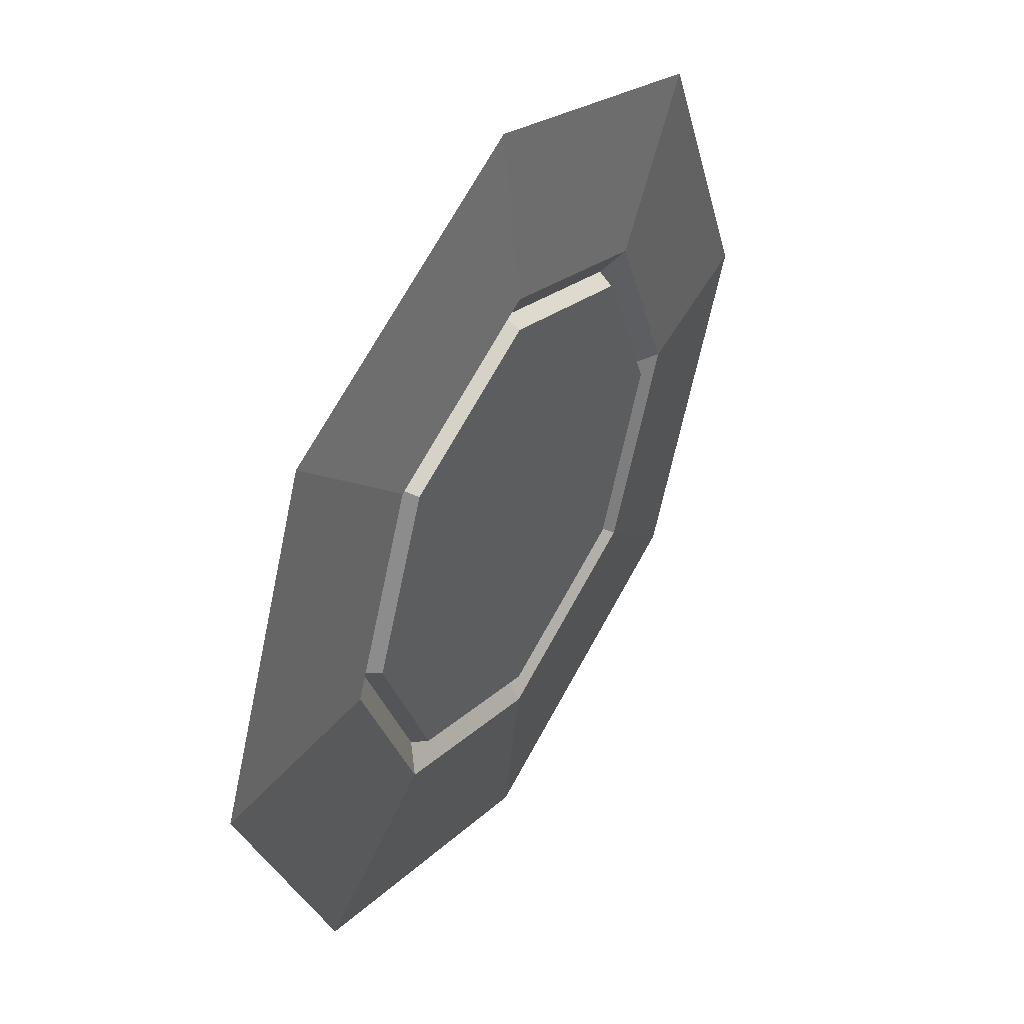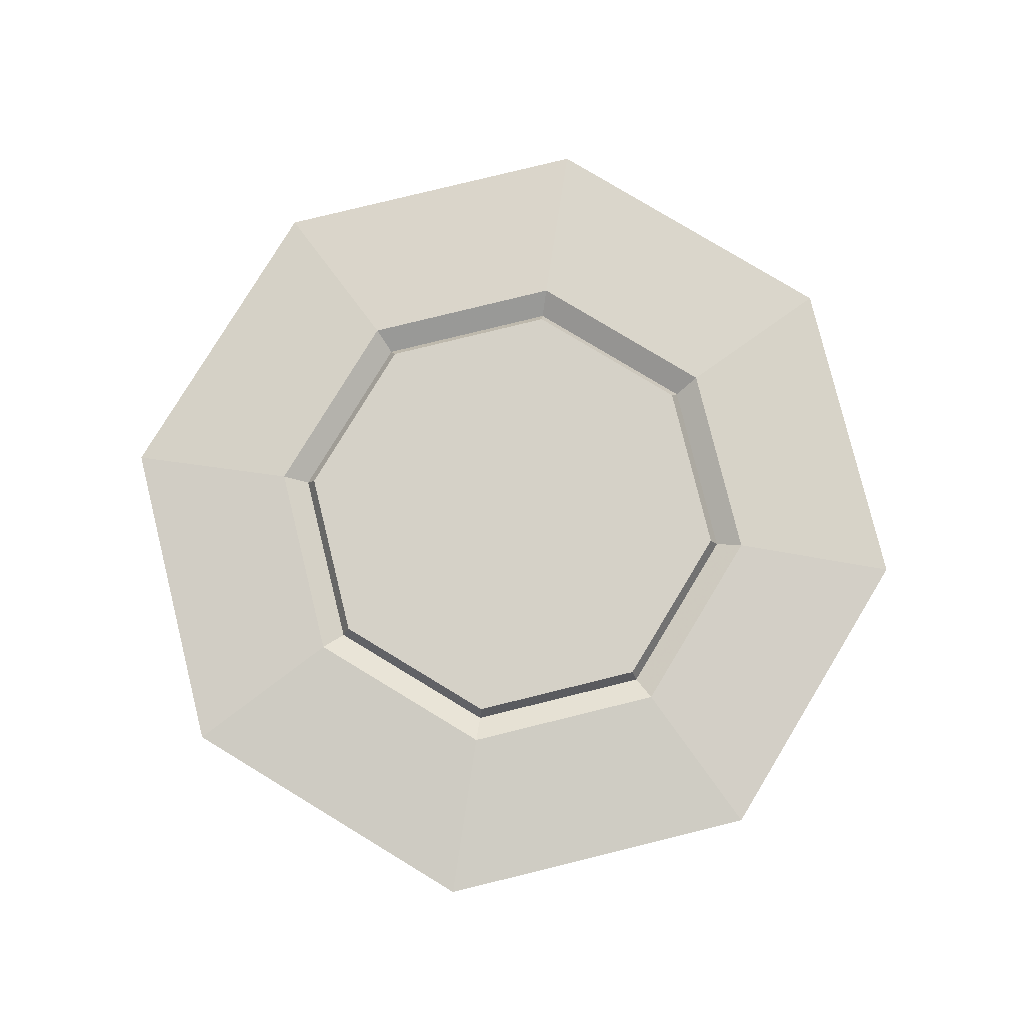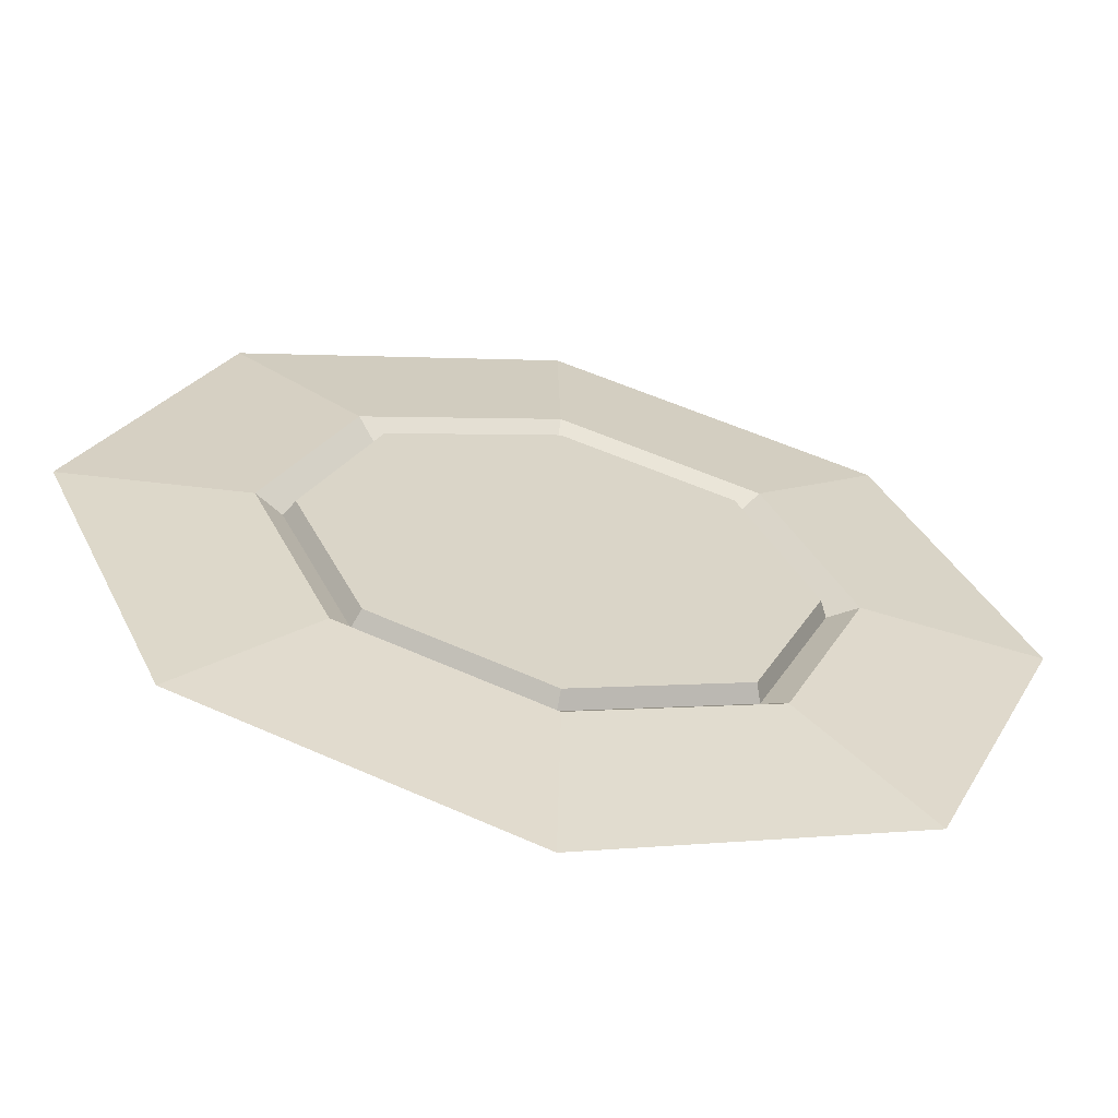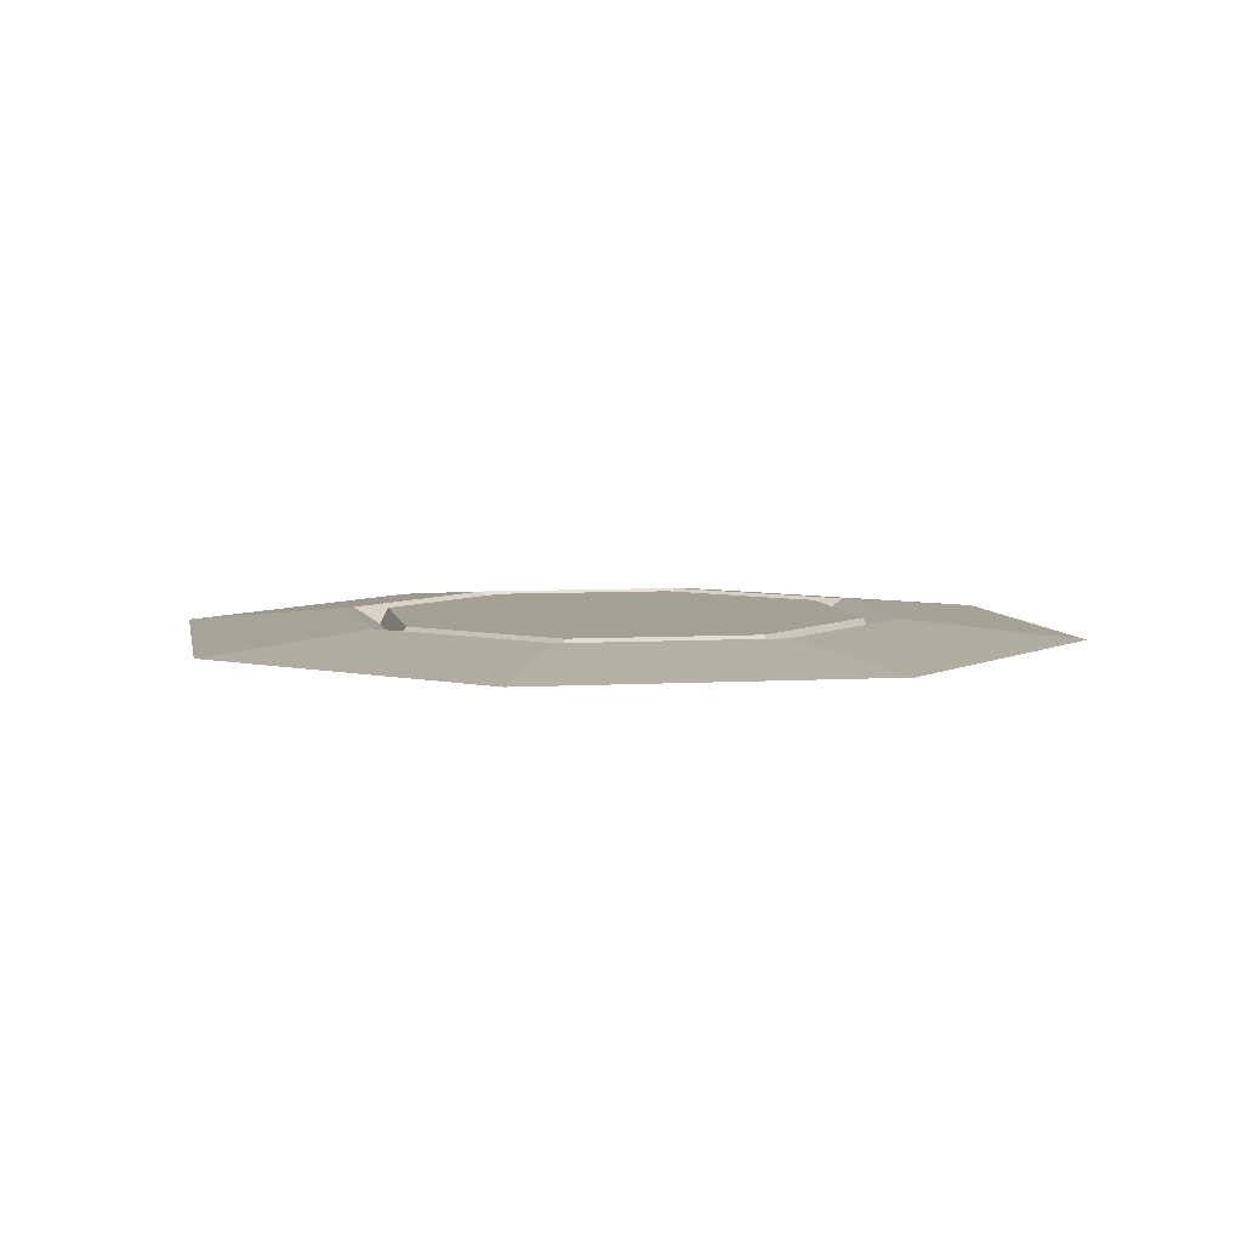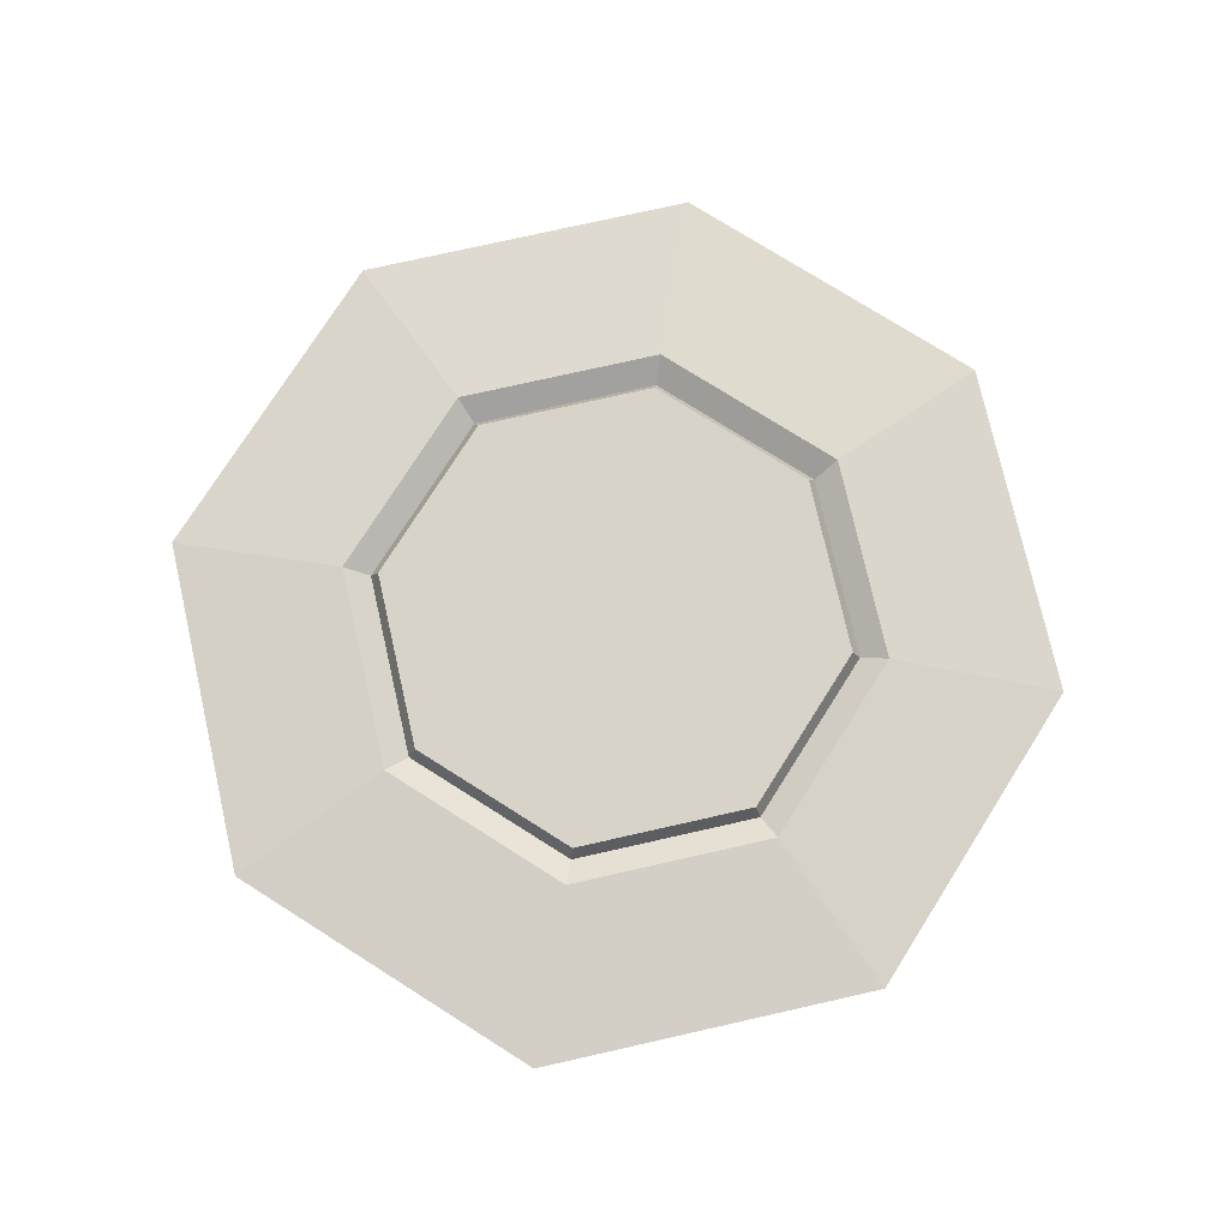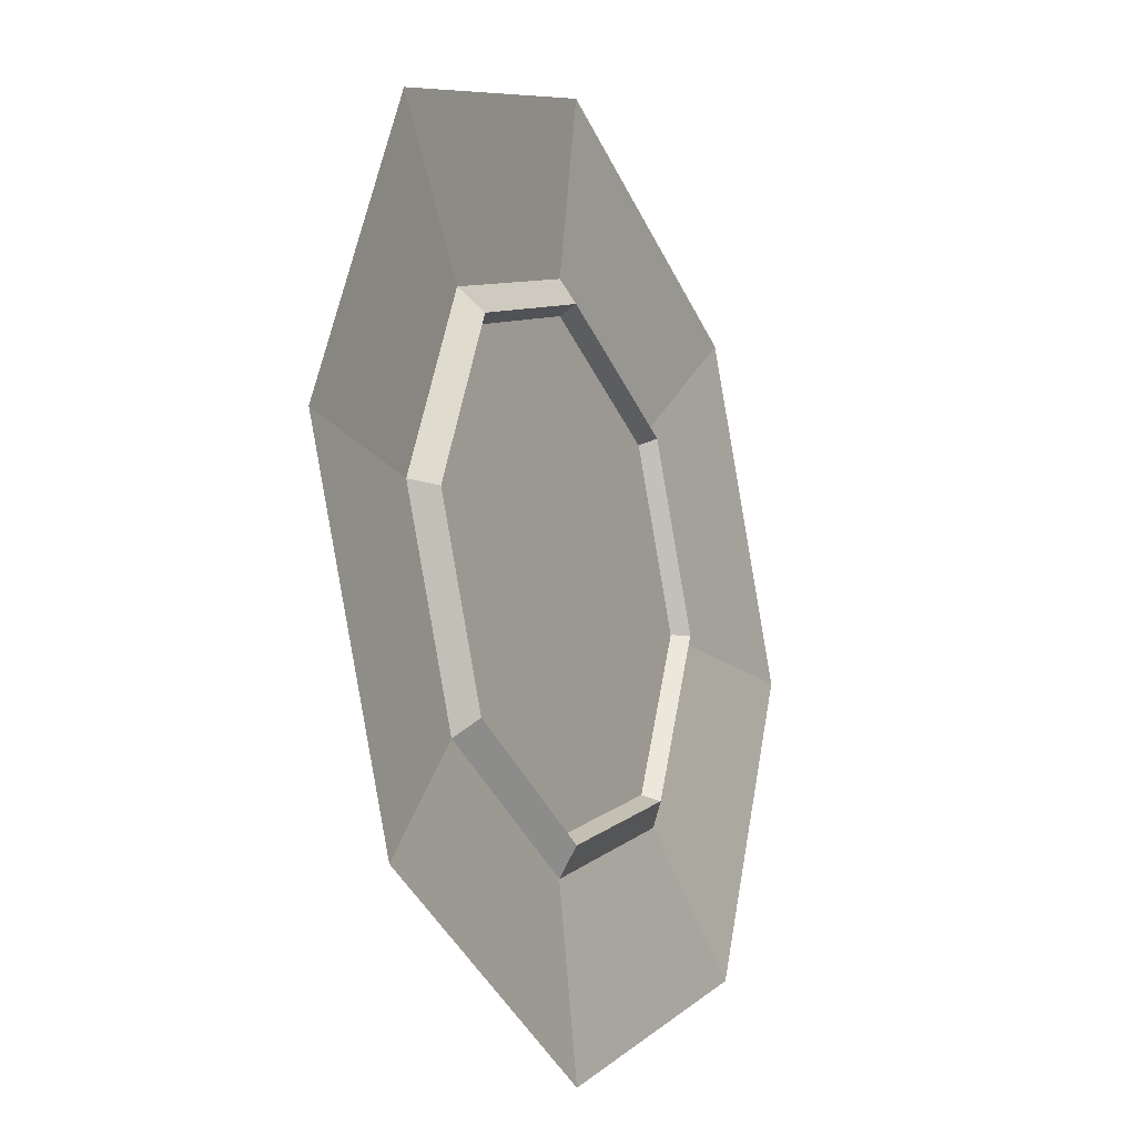
<metadata>
{"format":"obj","ext":"obj","renderer":"f3d","projection":"perspective","resolution":1024,"background":"white","views":[{"elev":45.4,"azim":121.7,"up":"+Z"},{"elev":79.4,"azim":-81.3,"up":"+Y"},{"elev":-61.9,"azim":167.9,"up":"+Z"},{"elev":5.9,"azim":-77.9,"up":"+Y"},{"elev":75.9,"azim":99.8,"up":"+Y"},{"elev":-17.0,"azim":-63.9,"up":"+Z"}]}
</metadata>
<code>
o Manhole_Type2_Circle.003
v -1e-06 0 -0.6891
v -0.4873 0 -0.4873
v -0.6891 0 0
v -0.4873 0 0.4873
v -1e-06 0 0.6891
v 0.4873 0 0.4873
v 0.6891 0 -0
v 0.4873 0 -0.4873
v 1e-06 0.02512 -0.42
v -0.297 0.02512 -0.297
v -0.42 0.02512 0
v -0.297 0.02512 0.297
v 1e-06 0.02512 0.42
v 0.297 0.02512 0.297
v 0.42 0.02512 -0
v 0.297 0.02512 -0.297
v 1e-06 0 -0.378
v -0.2673 0 -0.2673
v -0.378 0 0
v -0.2673 0 0.2673
v 1e-06 0 0.378
v 0.2673 0 0.2673
v 0.378 0 -0
v 0.2673 0 -0.2673
v 1e-06 0.02512 -0.3645
v -0.2578 0.02512 -0.2578
v -0.3645 0.02512 0
v -0.2578 0.02512 0.2578
v 1e-06 0.02512 0.3645
v 0.2578 0.02512 0.2578
v 0.3645 0.02512 -0
v 0.2578 0.02512 -0.2578
f 1 9 16 8
f 7 15 14 6
f 5 13 12 4
f 3 11 10 2
f 8 16 15 7
f 6 14 13 5
f 4 12 11 3
f 2 10 9 1
f 16 24 23 15
f 14 22 21 13
f 12 20 19 11
f 10 18 17 9
f 9 17 24 16
f 15 23 22 14
f 13 21 20 12
f 11 19 18 10
f 23 31 30 22
f 21 29 28 20
f 19 27 26 18
f 24 32 31 23
f 22 30 29 21
f 20 28 27 19
f 18 26 25 17
f 17 25 32 24
f 26 27 28 29 30 31 32 25

</code>
